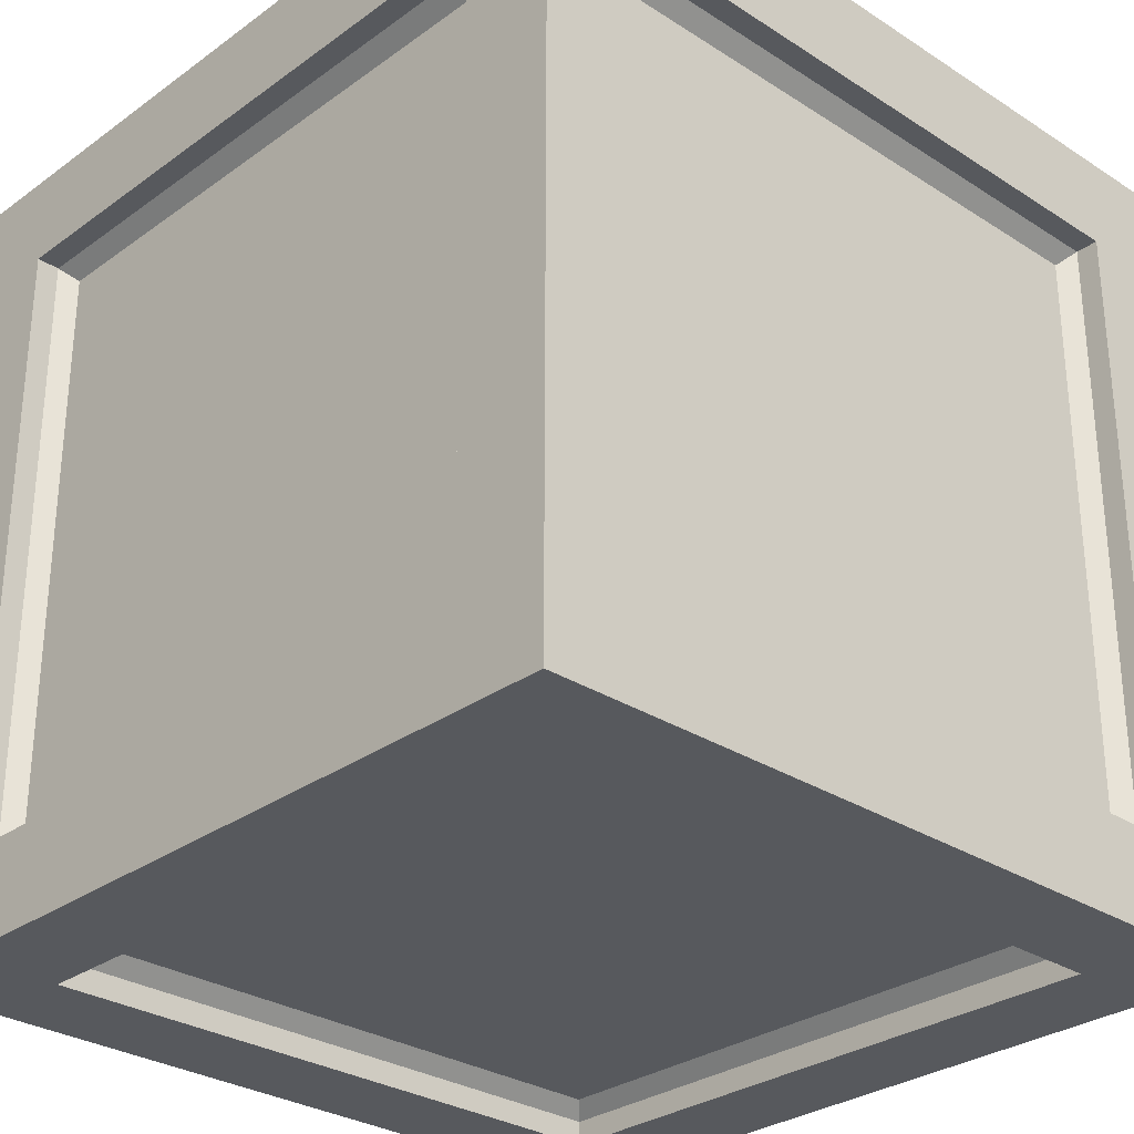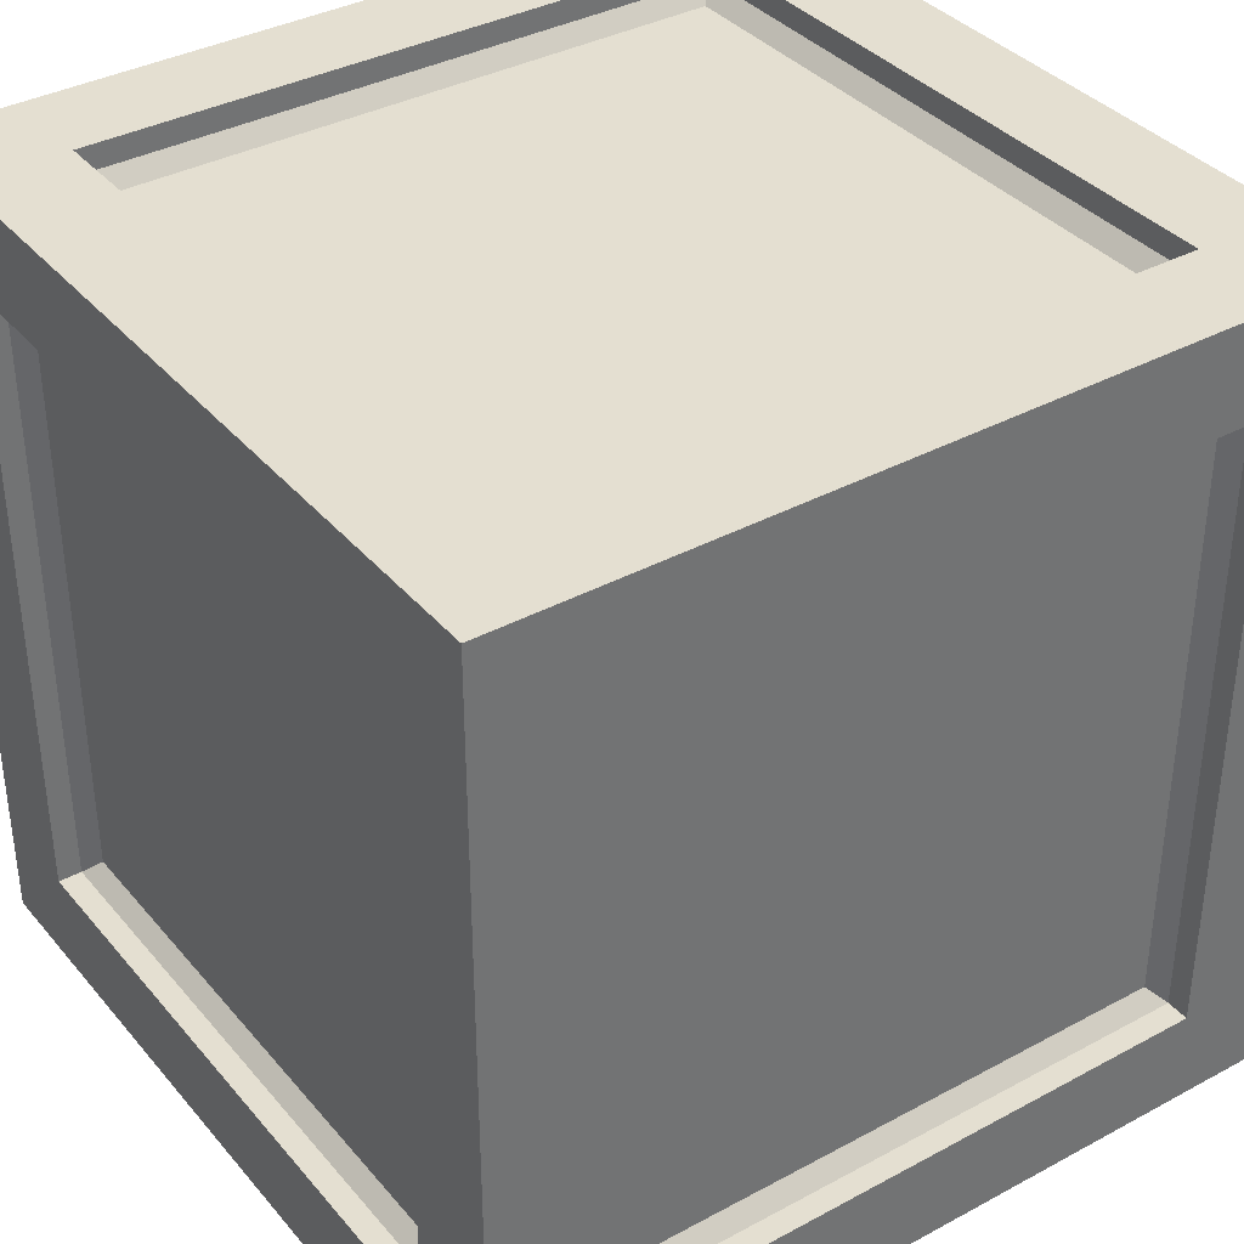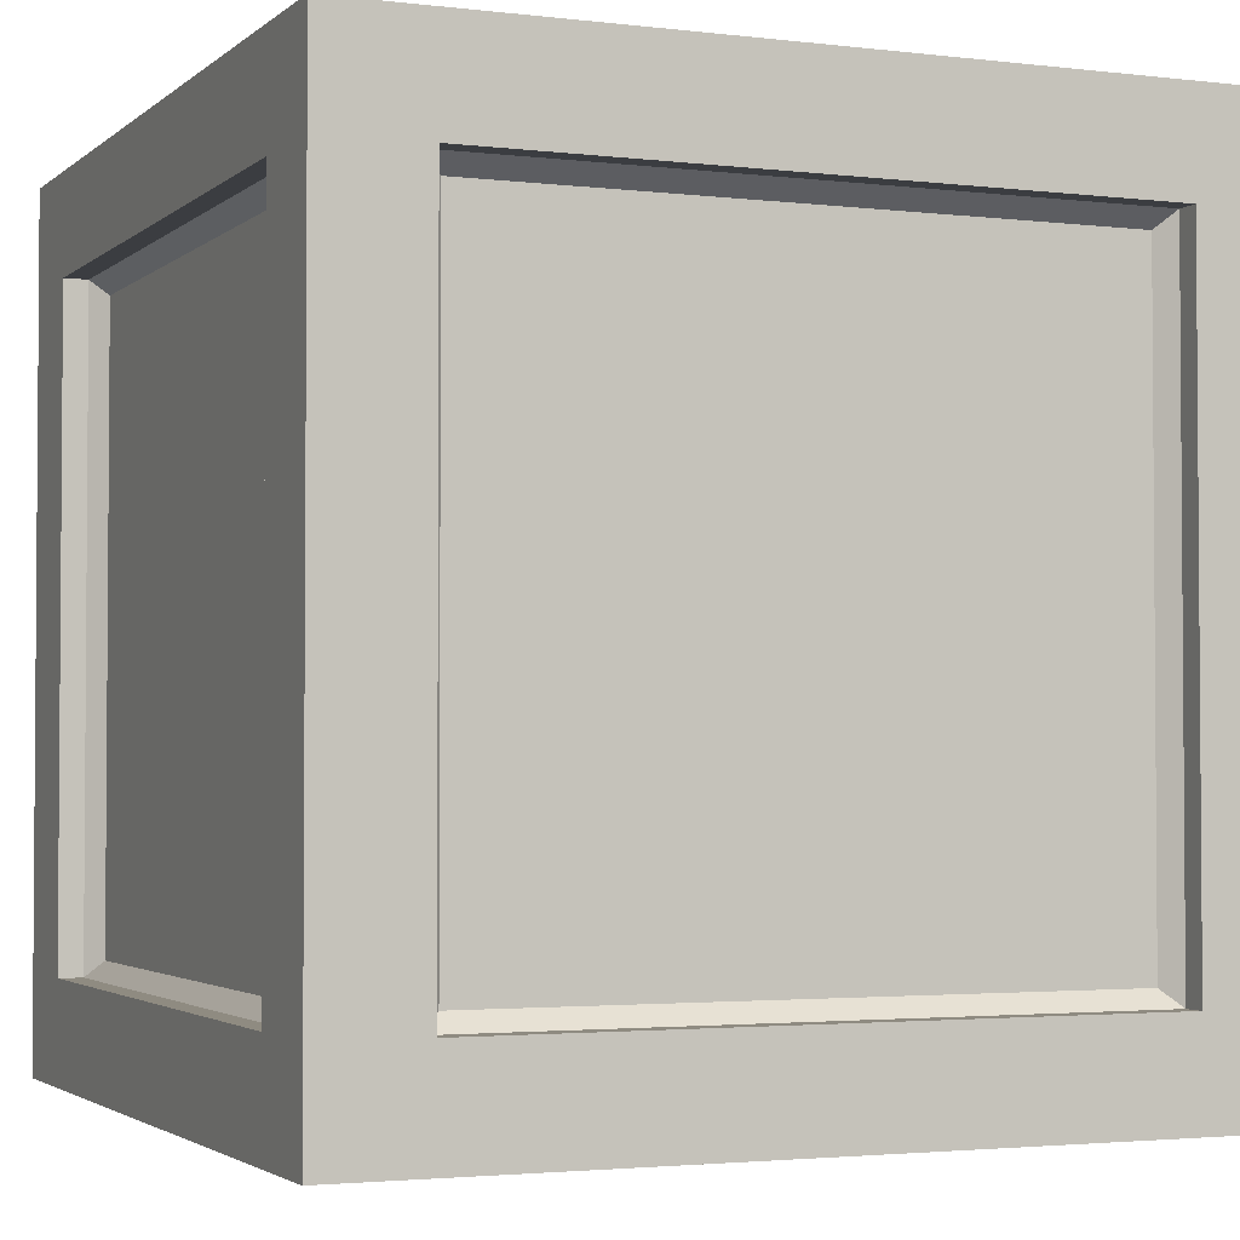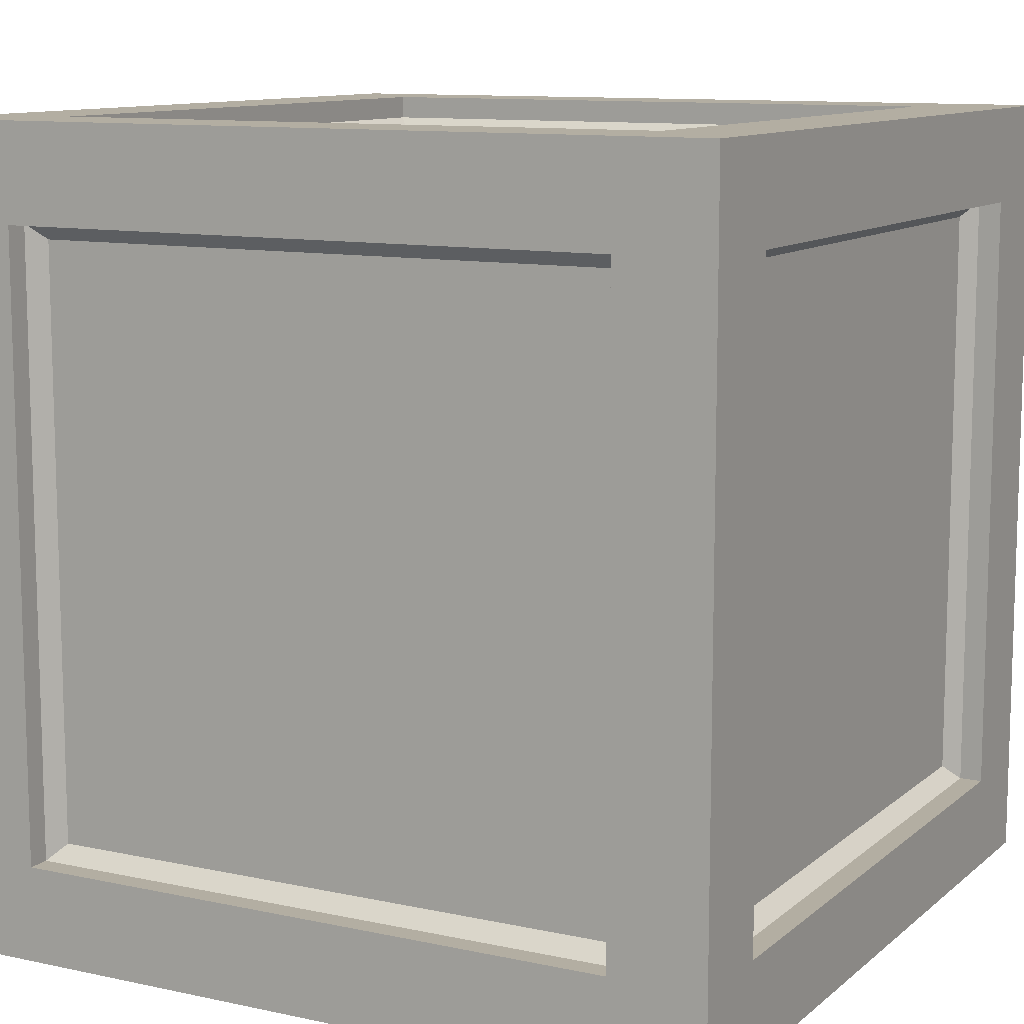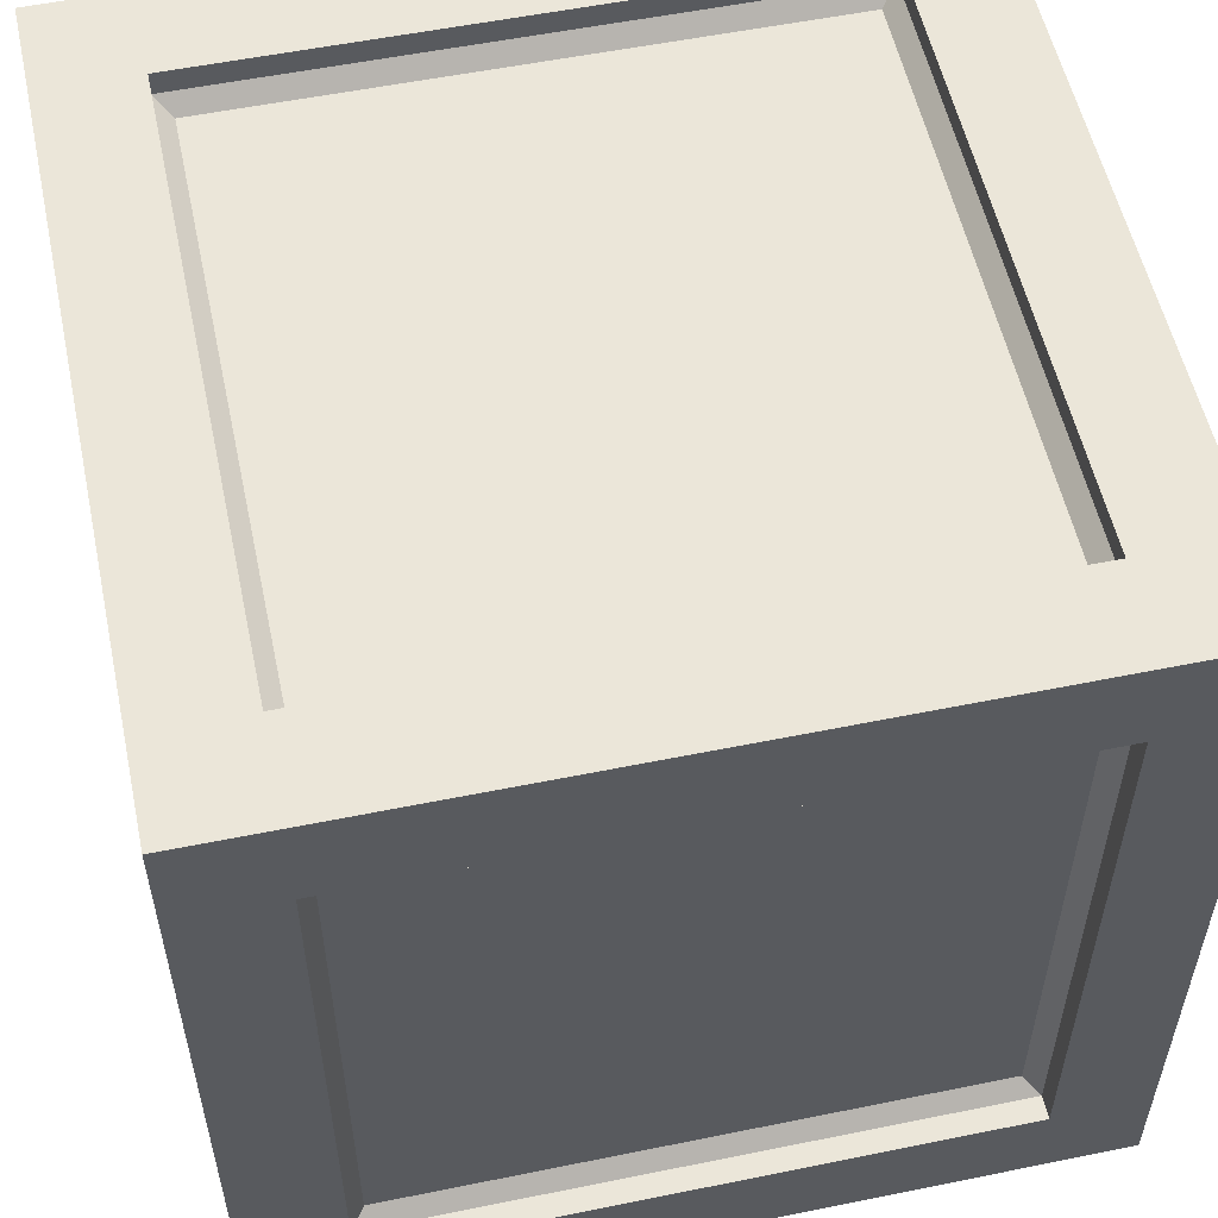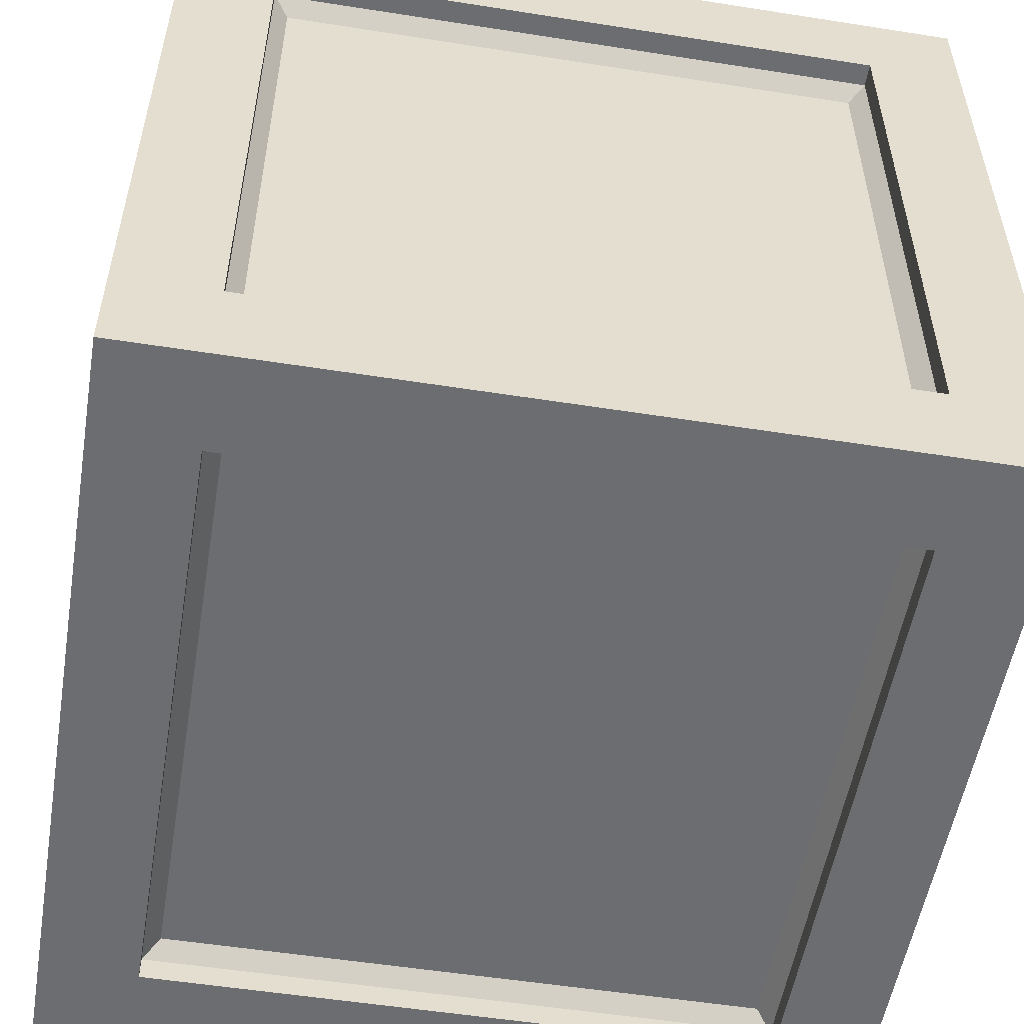
<metadata>
{"format":"obj","ext":"obj","renderer":"f3d","projection":"perspective","resolution":1024,"background":"white","views":[{"elev":-29.6,"azim":-133.4,"up":"+Y"},{"elev":36.8,"azim":145.1,"up":"+Z"},{"elev":-2.6,"azim":156.9,"up":"+Z"},{"elev":10.8,"azim":118.3,"up":"+Y"},{"elev":55.2,"azim":167.9,"up":"+Y"},{"elev":-54.0,"azim":170.5,"up":"+Z"}]}
</metadata>
<code>
o Cube
v 0.5 0.5 -0.5
v 0.5 -0.5 -0.5
v 0.5 0.5 0.5
v 0.5 -0.5 0.5
v -0.5 0.5 -0.5
v -0.5 -0.5 -0.5
v -0.5 0.5 0.5
v -0.5 -0.5 0.5
v 0.3818 0.5 -0.3818
v -0.3818 0.5 -0.3818
v -0.3818 0.5 0.3818
v 0.3818 0.5 0.3818
v 0.3818 -0.3818 0.5
v 0.3818 0.3818 0.5
v -0.3818 0.3818 0.5
v -0.3818 -0.3818 0.5
v -0.5 -0.3818 0.3818
v -0.5 0.3818 0.3818
v -0.5 0.3818 -0.3818
v -0.5 -0.3818 -0.3818
v -0.3818 -0.5 -0.3818
v 0.3818 -0.5 -0.3818
v 0.3818 -0.5 0.3818
v -0.3818 -0.5 0.3818
v 0.5 -0.3818 -0.3818
v 0.5 0.3818 -0.3818
v 0.5 0.3818 0.3818
v 0.5 -0.3818 0.3818
v -0.3818 -0.3818 -0.5
v -0.3818 0.3818 -0.5
v 0.3818 0.3818 -0.5
v 0.3818 -0.3818 -0.5
v -0.3818 0.4715 -0.3818
v -0.3628 0.4525 -0.3628
v 0.3628 0.4525 -0.3628
v 0.3818 0.4715 -0.3818
v 0.3628 0.4525 0.3628
v 0.3818 0.4715 0.3818
v -0.3818 0.4715 0.3818
v -0.3628 0.4525 0.3628
v 0.3818 0.3818 0.4715
v 0.3628 0.3628 0.4525
v 0.3628 -0.3628 0.4525
v 0.3818 -0.3818 0.4715
v -0.3628 -0.3628 0.4525
v -0.3818 -0.3818 0.4715
v -0.3818 0.3818 0.4715
v -0.3628 0.3628 0.4525
v -0.4525 -0.3628 0.3628
v -0.4715 -0.3818 0.3818
v -0.4715 0.3818 0.3818
v -0.4525 0.3628 0.3628
v -0.4525 -0.3628 -0.3628
v -0.4715 -0.3818 -0.3818
v -0.4715 0.3818 -0.3818
v -0.4525 0.3628 -0.3628
v 0.3818 -0.4715 -0.3818
v 0.3628 -0.4525 -0.3628
v -0.3628 -0.4525 -0.3628
v -0.3818 -0.4715 -0.3818
v -0.3628 -0.4525 0.3628
v -0.3818 -0.4715 0.3818
v 0.3818 -0.4715 0.3818
v 0.3628 -0.4525 0.3628
v 0.4715 0.3818 -0.3818
v 0.4525 0.3628 -0.3628
v 0.4525 -0.3628 -0.3628
v 0.4715 -0.3818 -0.3818
v 0.4525 -0.3628 0.3628
v 0.4715 -0.3818 0.3818
v 0.4715 0.3818 0.3818
v 0.4525 0.3628 0.3628
v -0.3818 0.3818 -0.4715
v -0.3628 0.3628 -0.4525
v -0.3628 -0.3628 -0.4525
v -0.3818 -0.3818 -0.4715
v 0.3628 -0.3628 -0.4525
v 0.3818 -0.3818 -0.4715
v 0.3818 0.3818 -0.4715
v 0.3628 0.3628 -0.4525
f 12 9 36 38
f 24 21 60 62
f 15 16 46 47
f 18 19 55 51
f 11 12 38 39
f 16 13 44 46
f 1 5 10 9
f 5 7 11 10
f 7 3 12 11
f 3 1 9 12
f 4 3 14 13
f 3 7 15 14
f 7 8 16 15
f 8 4 13 16
f 8 7 18 17
f 7 5 19 18
f 5 6 20 19
f 6 8 17 20
f 6 2 22 21
f 2 4 23 22
f 4 8 24 23
f 8 6 21 24
f 2 1 26 25
f 1 3 27 26
f 3 4 28 27
f 4 2 25 28
f 6 5 30 29
f 5 1 31 30
f 1 2 32 31
f 2 6 29 32
f 10 11 39 33
f 14 15 47 41
f 20 17 50 54
f 22 23 63 57
f 26 27 71 65
f 30 31 79 73
f 17 18 51 50
f 67 66 72 69
f 13 14 41 44
f 23 24 62 63
f 75 74 80 77
f 43 42 48 45
f 19 20 54 55
f 27 28 70 71
f 49 52 56 53
f 21 22 57 60
f 31 32 78 79
f 59 58 64 61
f 28 25 68 70
f 25 26 65 68
f 32 29 76 78
f 29 30 73 76
f 35 34 40 37
f 34 35 36 33
f 35 37 38 36
f 40 34 33 39
f 37 40 39 38
f 42 43 44 41
f 46 44 43 45
f 41 47 48 42
f 45 48 47 46
f 50 51 52 49
f 54 50 49 53
f 51 55 56 52
f 55 54 53 56
f 58 59 60 57
f 59 61 62 60
f 64 58 57 63
f 61 64 63 62
f 66 67 68 65
f 70 68 67 69
f 65 71 72 66
f 71 70 69 72
f 74 75 76 73
f 78 76 75 77
f 73 79 80 74
f 79 78 77 80
f 9 10 33 36

</code>
